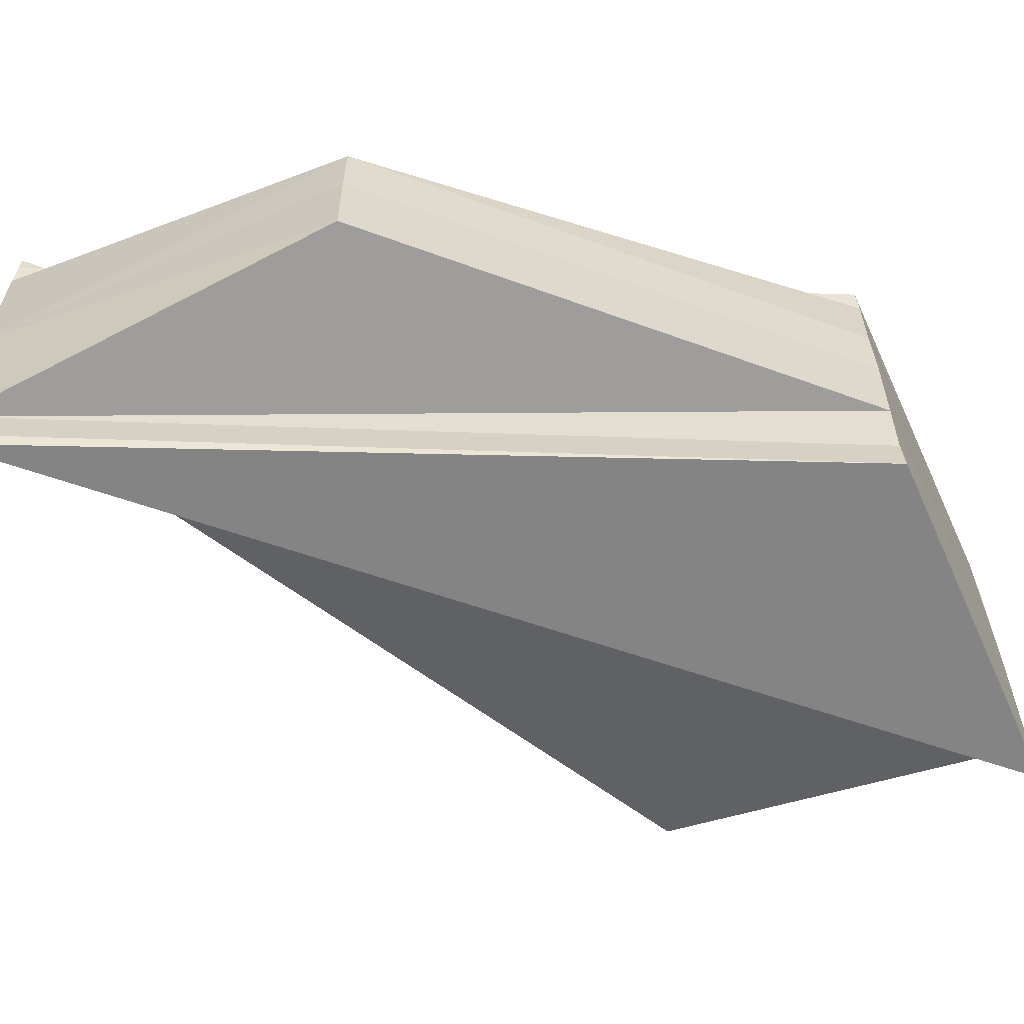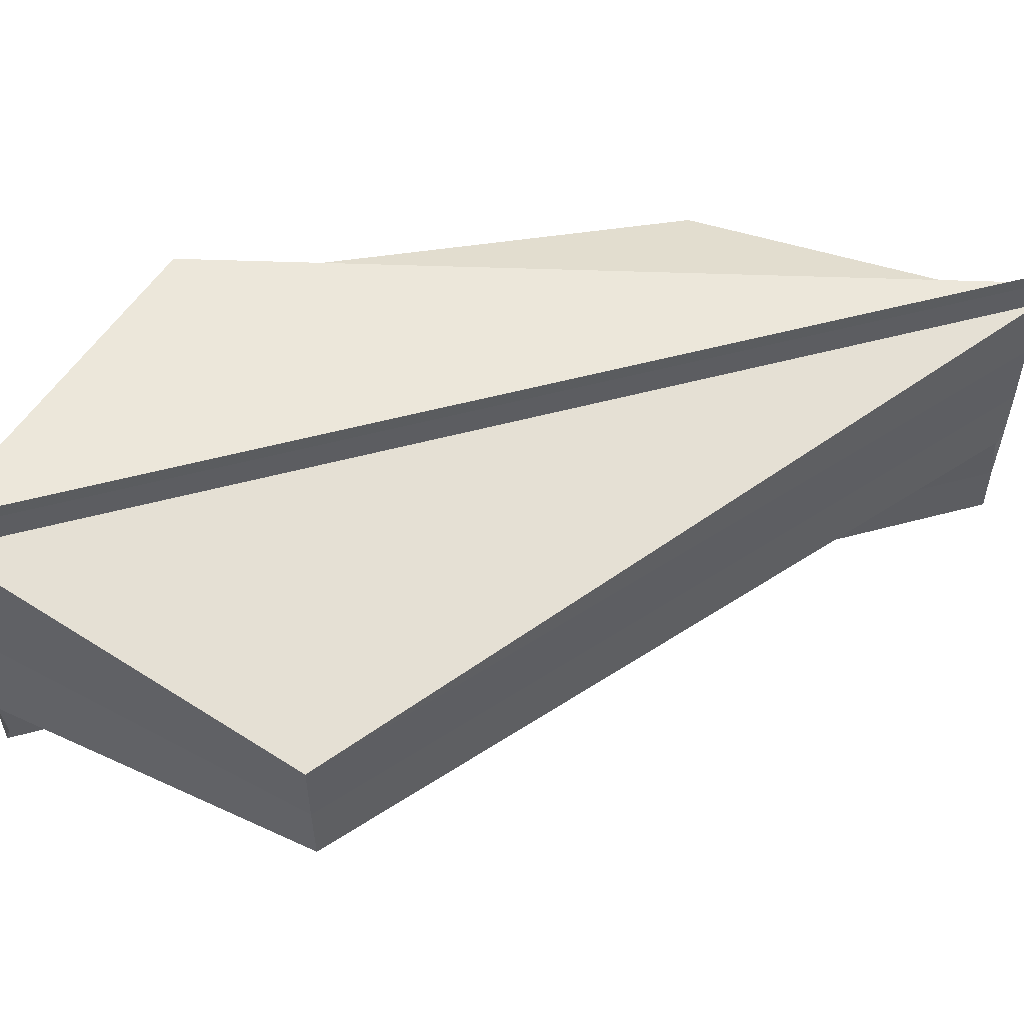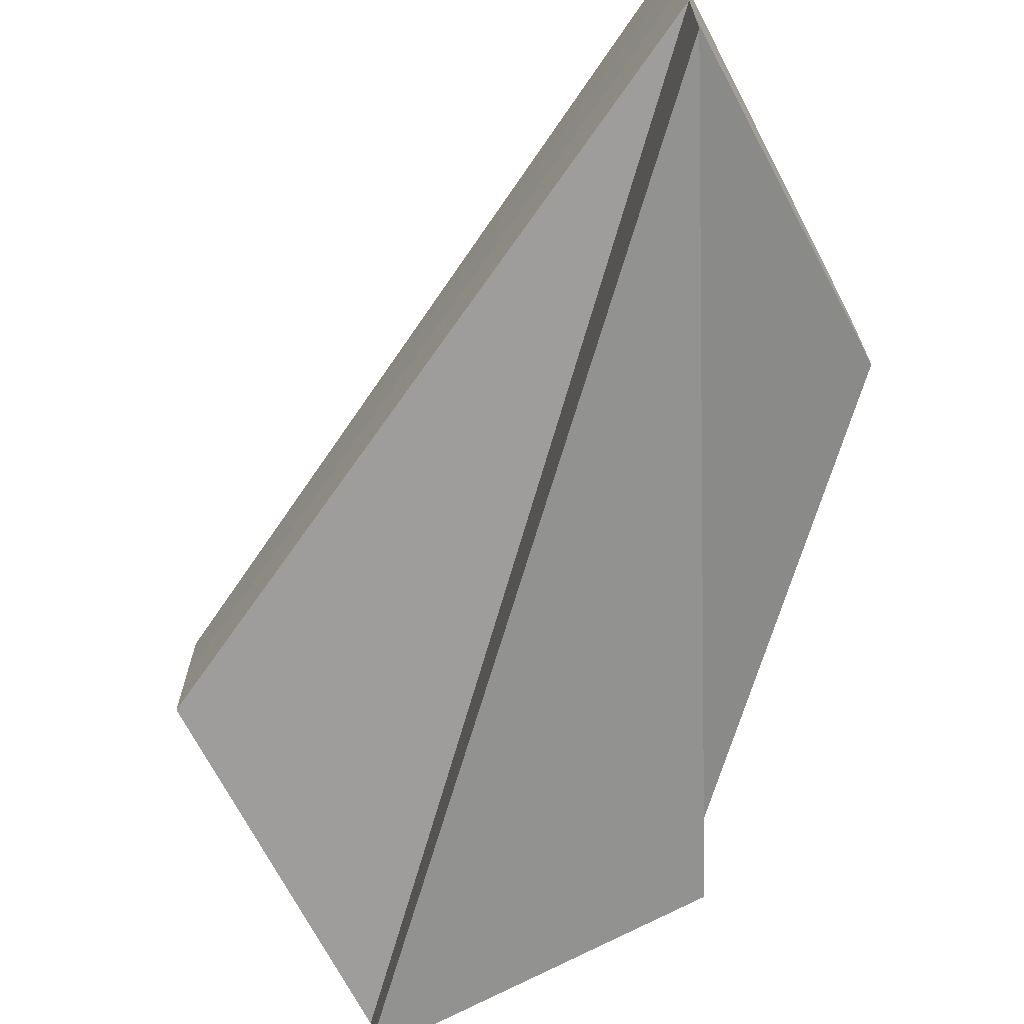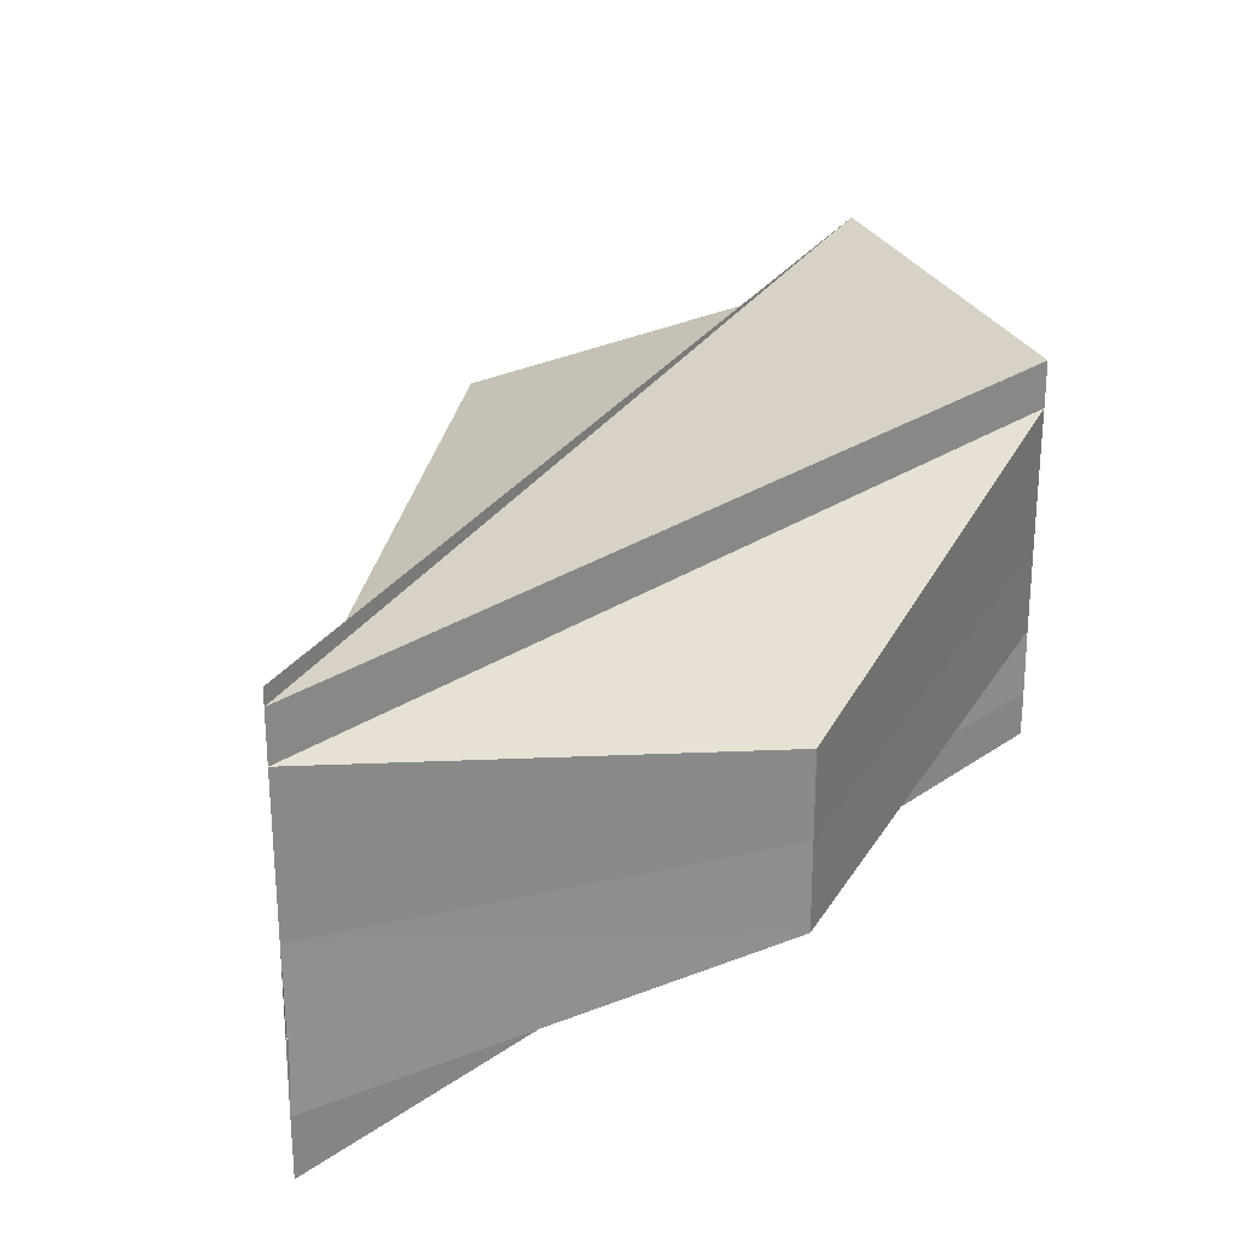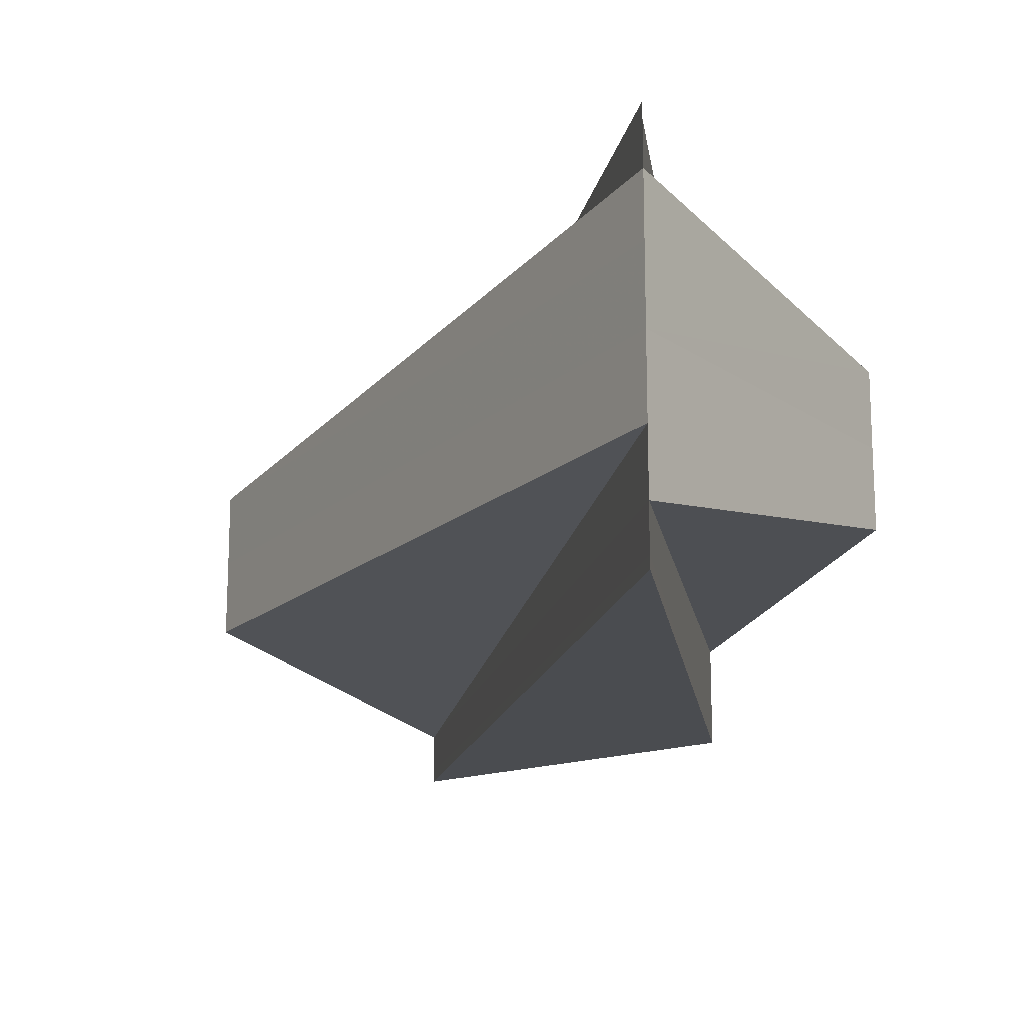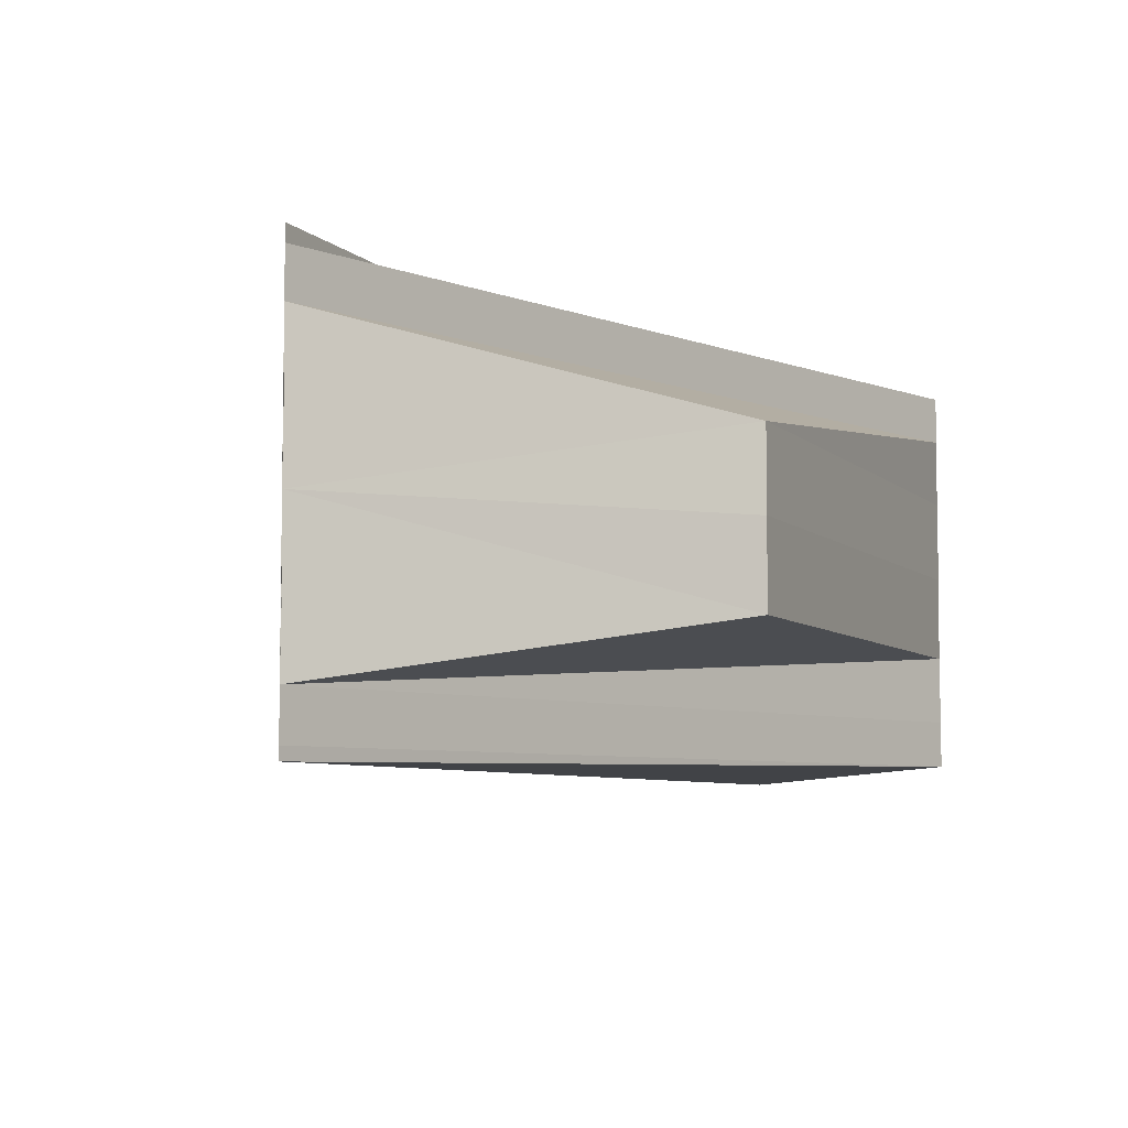
<metadata>
{"format":"obj","ext":"obj","renderer":"f3d","projection":"perspective","resolution":1024,"background":"white","views":[{"elev":-58.5,"azim":114.5,"up":"+Z"},{"elev":54.0,"azim":-61.1,"up":"+Z"},{"elev":-66.5,"azim":28.8,"up":"+Z"},{"elev":25.6,"azim":69.2,"up":"+Z"},{"elev":-15.5,"azim":33.9,"up":"+Z"},{"elev":-6.1,"azim":67.3,"up":"+Z"}]}
</metadata>
<code>
o 12260
v 2217 1884 11.45
v 2217 1884 11.45
v 2217 1884 11.45
v 2217 1884 11.45
v 2217 1884 11.45
v 2217 1884 11.45
v 2217 1884 11.45
v 2217 1884 11.45
v 2217 1884 11.45
v 2217 1884 11.45
v 2217 1884 11.45
v 2217 1884 11.45
v 2217 1884 11.45
v 2217 1884 11.45
v 2217 1884 11.45
v 2217 1884 11.45
v 2217 1884 11.45
v 2217 1884 11.45
v 2217 1884 11.45
v 2217 1884 11.44
v 2217 1884 11.44
v 2217 1884 11.44
v 2217 1884 11.44
v 2217 1884 11.44
v 2217 1884 11.44
v 2217 1884 11.44
v 2217 1884 11.44
v 2217 1884 11.45
v 2217 1884 11.45
v 2217 1884 11.45
v 2217 1884 11.45
v 2217 1884 11.44
v 2217 1884 11.45
v 2217 1884 11.45
v 2217 1884 11.44
v 2217 1884 11.44
v 2217 1884 11.45
v 2217 1884 11.44
v 2217 1884 11.45
v 2217 1884 11.45
v 2217 1884 11.45
v 2217 1884 11.45
v 2217 1884 11.45
v 2217 1884 11.45
v 2217 1884 11.45
v 2217 1884 11.45
v 2217 1884 11.45
v 2217 1884 11.45
v 2217 1884 11.45
v 2217 1884 11.45
v 2217 1884 11.45
v 2217 1884 11.45
v 2217 1884 11.45
v 2217 1884 11.45
v 2217 1884 11.45
v 2217 1884 11.45
v 2217 1884 11.45
v 2217 1884 11.45
v 2217 1884 11.45
v 2217 1884 11.45
v 2217 1884 11.45
f 1 2 3
f 4 2 5
f 6 7 8
f 7 9 10
f 9 11 12
f 10 13 12
f 12 14 15
f 16 15 17
f 16 18 19
f 16 20 21
f 22 23 20
f 24 23 25
f 26 22 27
f 16 28 29
f 30 31 28
f 32 30 33
f 22 34 32
f 35 36 32
f 34 22 37
f 37 36 38
f 16 37 38
f 39 30 37
f 16 39 37
f 40 34 39
f 16 41 39
f 41 42 39
f 43 42 41
f 44 42 43
f 45 43 41
f 16 45 41
f 46 43 45
f 44 43 46
f 16 47 45
f 47 46 45
f 16 48 47
f 48 49 47
f 49 46 47
f 44 46 49
f 50 49 51
f 44 52 53
f 54 49 55
f 16 56 55
f 56 54 55
f 44 54 56
f 16 57 56
f 57 44 56
f 58 44 57
f 59 60 61

</code>
